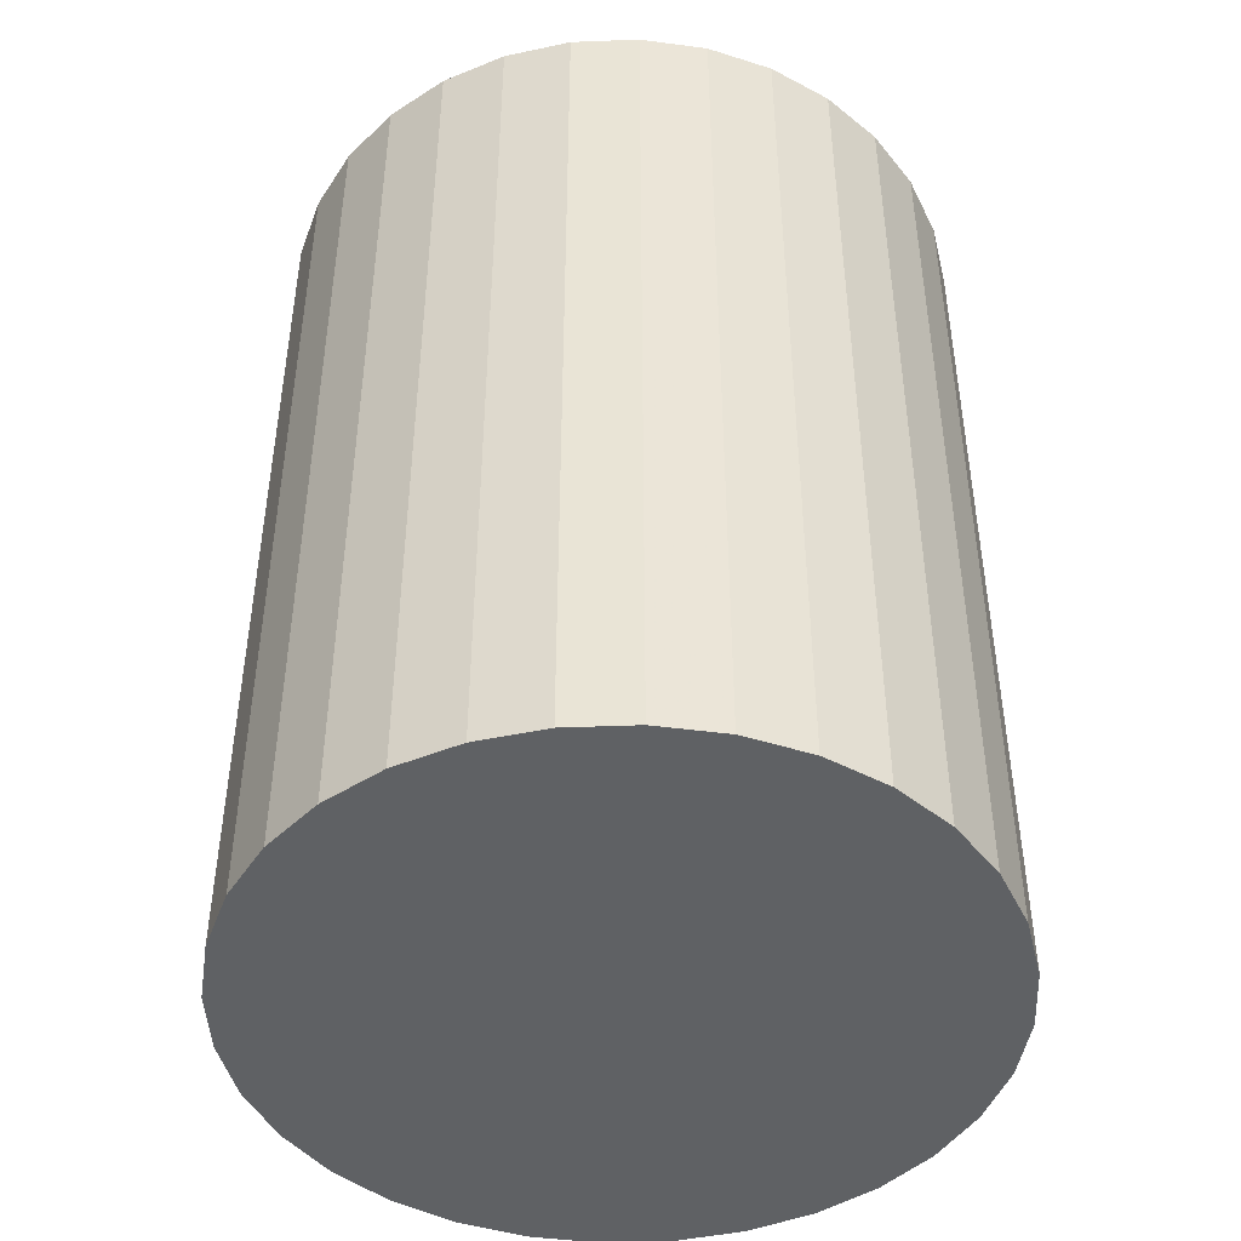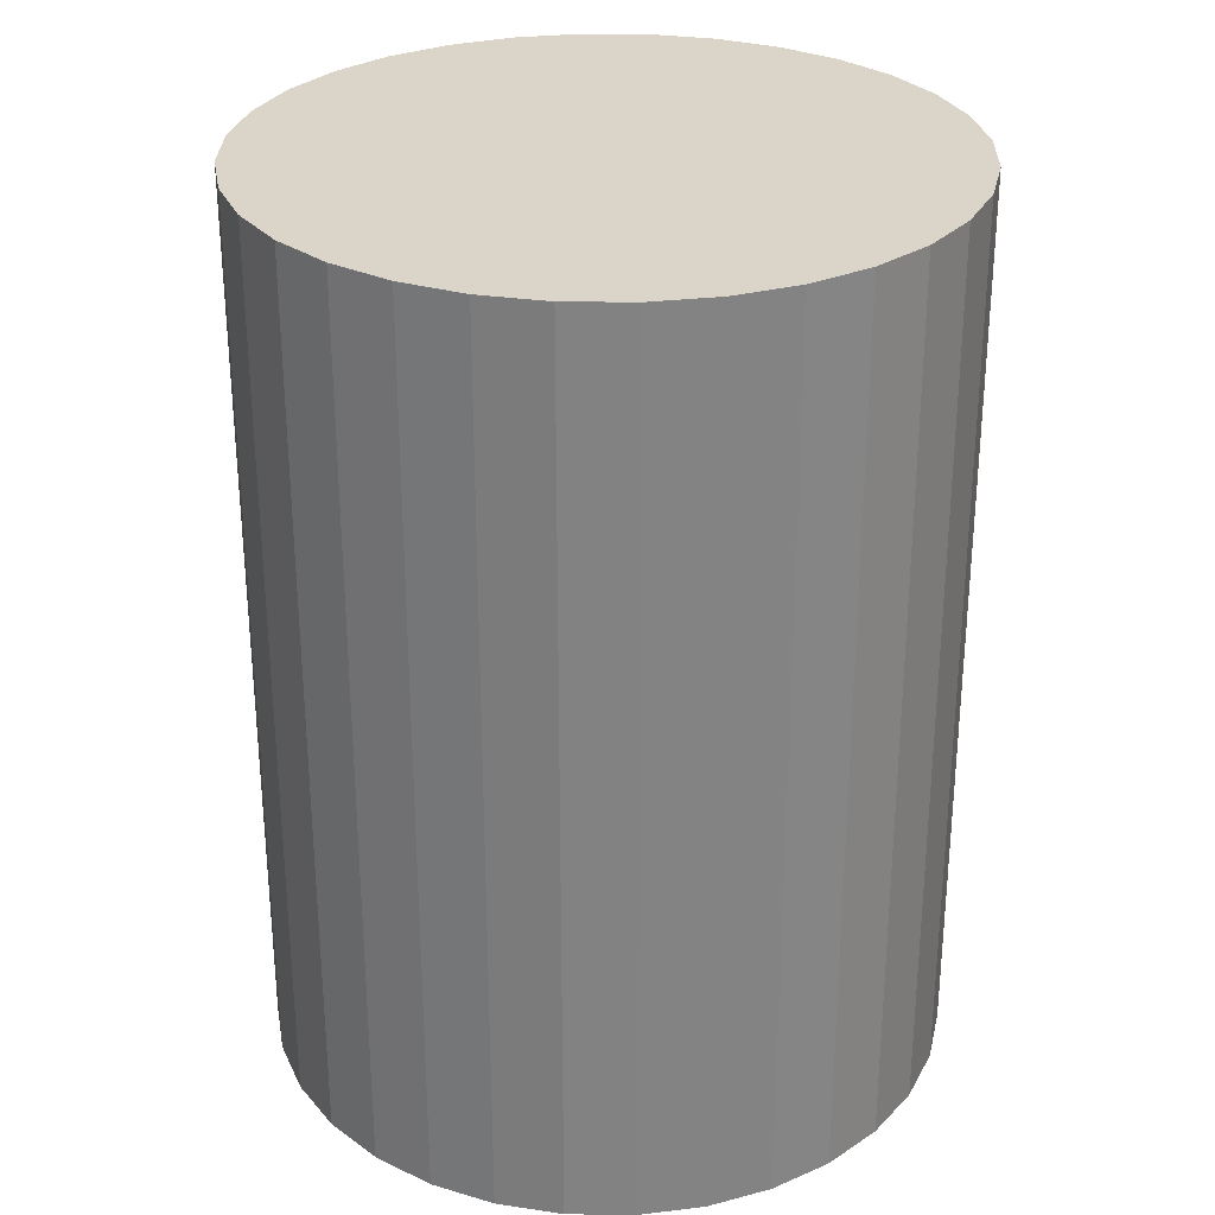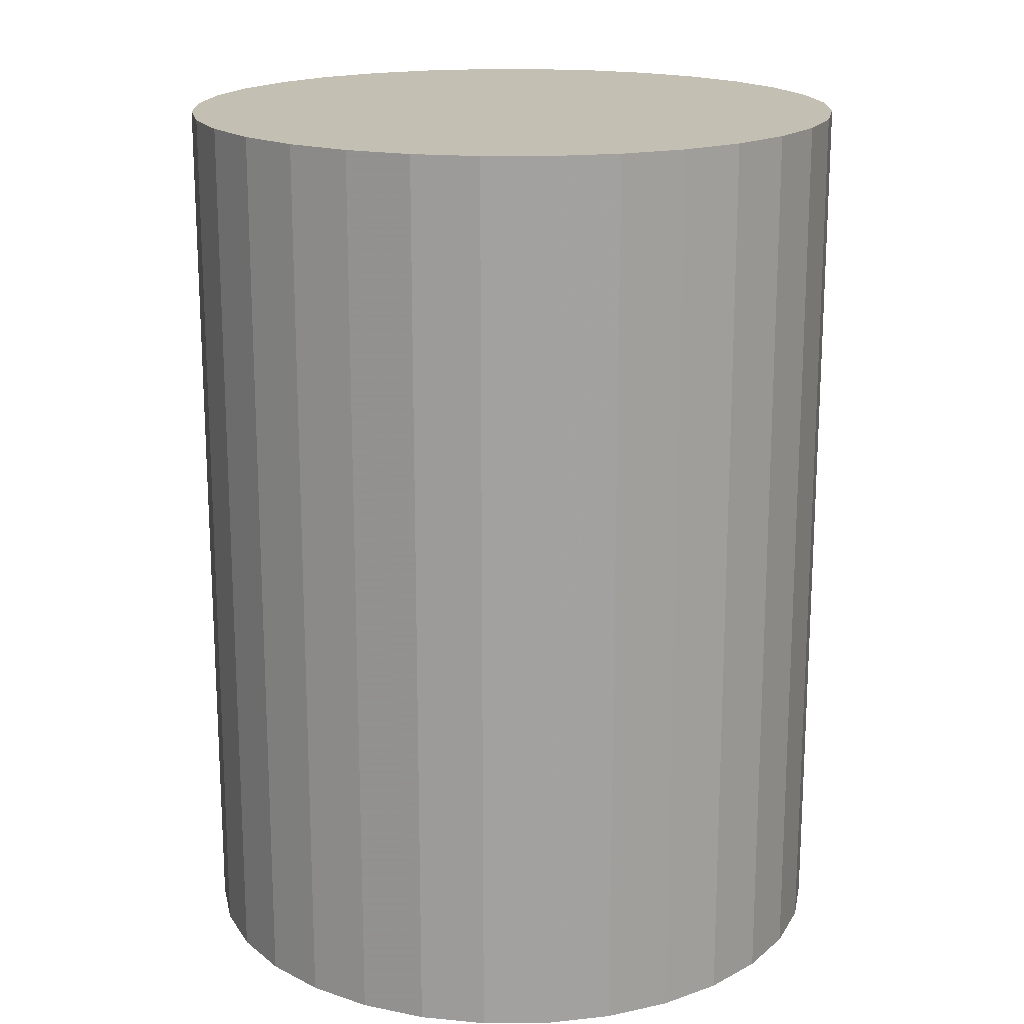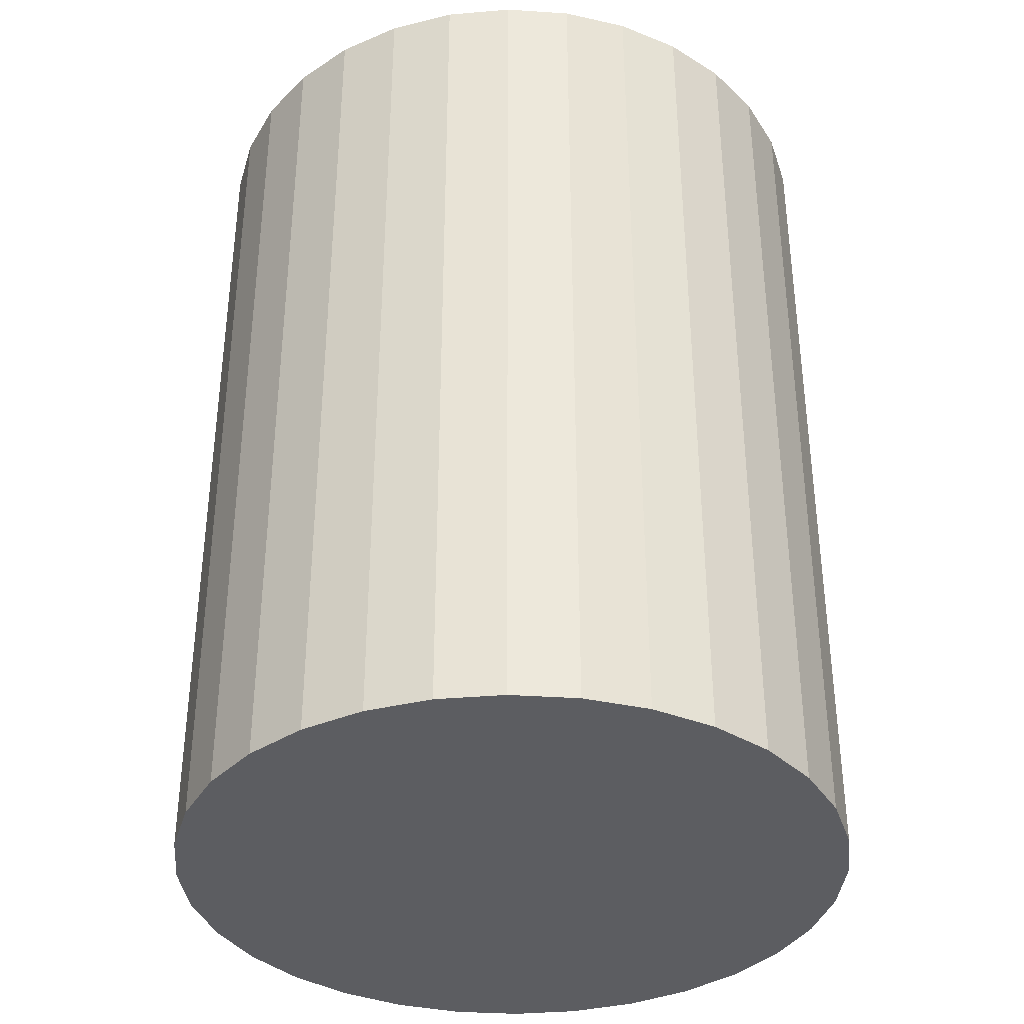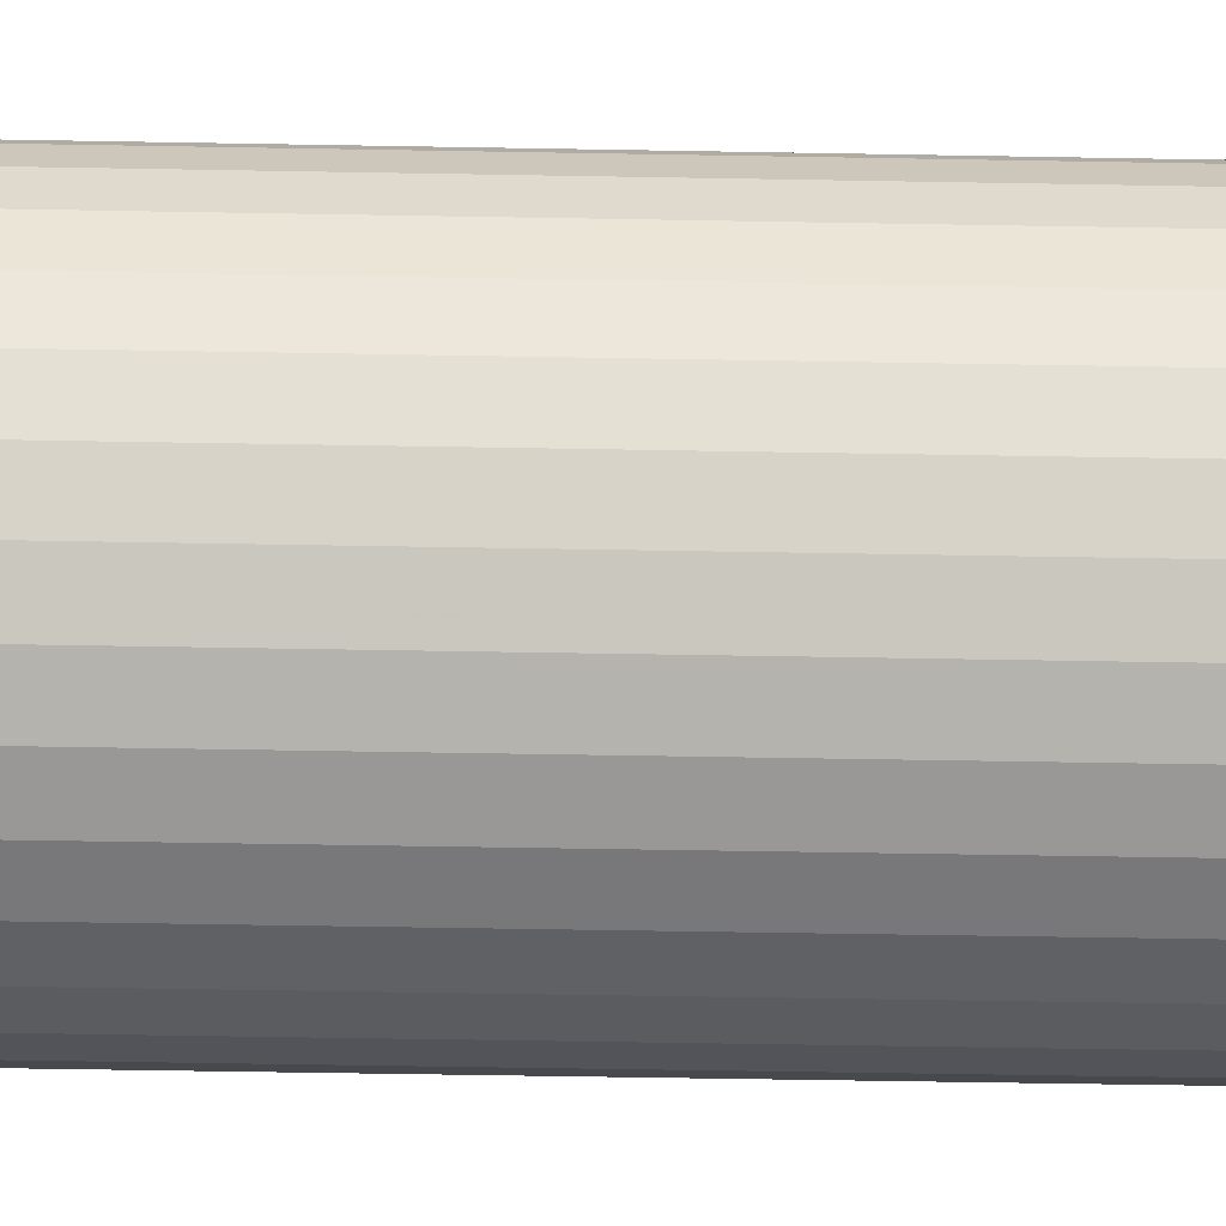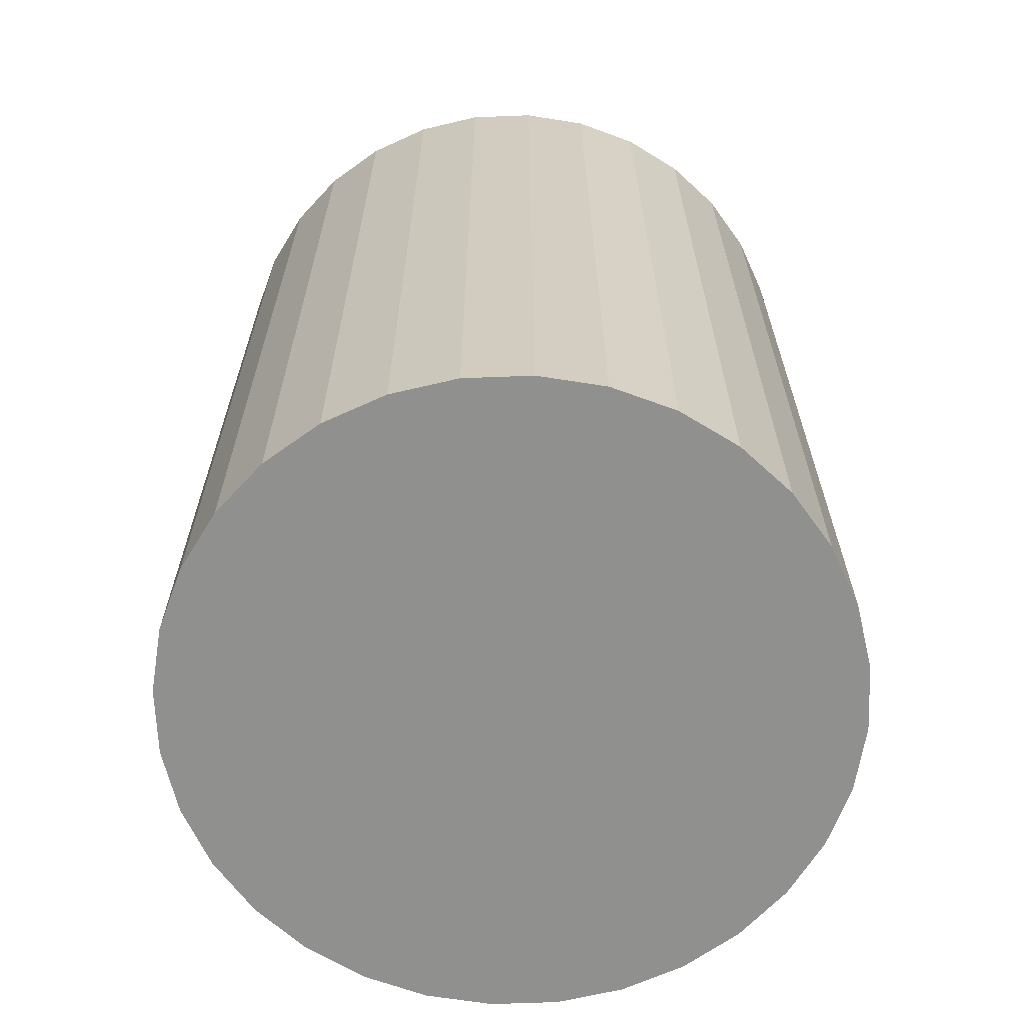
<metadata>
{"format":"obj","ext":"obj","renderer":"f3d","projection":"perspective","resolution":1024,"background":"white","views":[{"elev":-45.6,"azim":176.9,"up":"+Z"},{"elev":29.2,"azim":119.3,"up":"+Z"},{"elev":17.8,"azim":72.5,"up":"+Z"},{"elev":-36.6,"azim":34.5,"up":"+Z"},{"elev":-63.1,"azim":89.0,"up":"+Y"},{"elev":-65.6,"azim":97.8,"up":"+Z"}]}
</metadata>
<code>
v 0 0 -0.03847
v 0.02871 0 -0.03847
v 0.02871 0 0.03847
v 0 0 0.03847
v 0.02816 0.005602 -0.03847
v 0.02816 0.005602 0.03847
v 0.02653 0.01099 -0.03847
v 0.02653 0.01099 0.03847
v 0.02387 0.01595 -0.03847
v 0.02387 0.01595 0.03847
v 0.0203 0.0203 -0.03847
v 0.0203 0.0203 0.03847
v 0.01595 0.02387 -0.03847
v 0.01595 0.02387 0.03847
v 0.01099 0.02653 -0.03847
v 0.01099 0.02653 0.03847
v 0.005602 0.02816 -0.03847
v 0.005602 0.02816 0.03847
v 0 0.02871 -0.03847
v 0 0.02871 0.03847
v -0.005602 0.02816 -0.03847
v -0.005602 0.02816 0.03847
v -0.01099 0.02653 -0.03847
v -0.01099 0.02653 0.03847
v -0.01595 0.02387 -0.03847
v -0.01595 0.02387 0.03847
v -0.0203 0.0203 -0.03847
v -0.0203 0.0203 0.03847
v -0.02387 0.01595 -0.03847
v -0.02387 0.01595 0.03847
v -0.02653 0.01099 -0.03847
v -0.02653 0.01099 0.03847
v -0.02816 0.005602 -0.03847
v -0.02816 0.005602 0.03847
v -0.02871 0 -0.03847
v -0.02871 0 0.03847
v -0.02816 -0.005602 -0.03847
v -0.02816 -0.005602 0.03847
v -0.02653 -0.01099 -0.03847
v -0.02653 -0.01099 0.03847
v -0.02387 -0.01595 -0.03847
v -0.02387 -0.01595 0.03847
v -0.0203 -0.0203 -0.03847
v -0.0203 -0.0203 0.03847
v -0.01595 -0.02387 -0.03847
v -0.01595 -0.02387 0.03847
v -0.01099 -0.02653 -0.03847
v -0.01099 -0.02653 0.03847
v -0.005602 -0.02816 -0.03847
v -0.005602 -0.02816 0.03847
v -0 -0.02871 -0.03847
v -0 -0.02871 0.03847
v 0.005602 -0.02816 -0.03847
v 0.005602 -0.02816 0.03847
v 0.01099 -0.02653 -0.03847
v 0.01099 -0.02653 0.03847
v 0.01595 -0.02387 -0.03847
v 0.01595 -0.02387 0.03847
v 0.0203 -0.0203 -0.03847
v 0.0203 -0.0203 0.03847
v 0.02387 -0.01595 -0.03847
v 0.02387 -0.01595 0.03847
v 0.02653 -0.01099 -0.03847
v 0.02653 -0.01099 0.03847
v 0.02816 -0.005602 -0.03847
v 0.02816 -0.005602 0.03847
f 2 1 5
f 2 5 3
f 3 5 6
f 3 6 4
f 5 1 7
f 5 7 6
f 6 7 8
f 6 8 4
f 7 1 9
f 7 9 8
f 8 9 10
f 8 10 4
f 9 1 11
f 9 11 10
f 10 11 12
f 10 12 4
f 11 1 13
f 11 13 12
f 12 13 14
f 12 14 4
f 13 1 15
f 13 15 14
f 14 15 16
f 14 16 4
f 15 1 17
f 15 17 16
f 16 17 18
f 16 18 4
f 17 1 19
f 17 19 18
f 18 19 20
f 18 20 4
f 19 1 21
f 19 21 20
f 20 21 22
f 20 22 4
f 21 1 23
f 21 23 22
f 22 23 24
f 22 24 4
f 23 1 25
f 23 25 24
f 24 25 26
f 24 26 4
f 25 1 27
f 25 27 26
f 26 27 28
f 26 28 4
f 27 1 29
f 27 29 28
f 28 29 30
f 28 30 4
f 29 1 31
f 29 31 30
f 30 31 32
f 30 32 4
f 31 1 33
f 31 33 32
f 32 33 34
f 32 34 4
f 33 1 35
f 33 35 34
f 34 35 36
f 34 36 4
f 35 1 37
f 35 37 36
f 36 37 38
f 36 38 4
f 37 1 39
f 37 39 38
f 38 39 40
f 38 40 4
f 39 1 41
f 39 41 40
f 40 41 42
f 40 42 4
f 41 1 43
f 41 43 42
f 42 43 44
f 42 44 4
f 43 1 45
f 43 45 44
f 44 45 46
f 44 46 4
f 45 1 47
f 45 47 46
f 46 47 48
f 46 48 4
f 47 1 49
f 47 49 48
f 48 49 50
f 48 50 4
f 49 1 51
f 49 51 50
f 50 51 52
f 50 52 4
f 51 1 53
f 51 53 52
f 52 53 54
f 52 54 4
f 53 1 55
f 53 55 54
f 54 55 56
f 54 56 4
f 55 1 57
f 55 57 56
f 56 57 58
f 56 58 4
f 57 1 59
f 57 59 58
f 58 59 60
f 58 60 4
f 59 1 61
f 59 61 60
f 60 61 62
f 60 62 4
f 61 1 63
f 61 63 62
f 62 63 64
f 62 64 4
f 63 1 65
f 63 65 64
f 64 65 66
f 64 66 4
f 65 1 2
f 65 2 66
f 66 2 3
f 66 3 4

</code>
